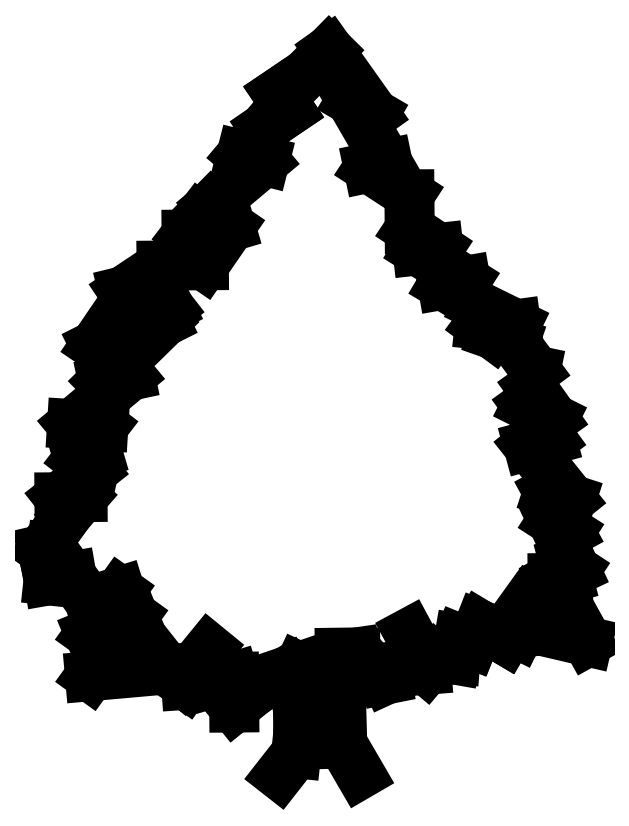
<metadata>
{"format":"dxf","ext":"dxf","renderer":"ezdxf+matplotlib","layout":"modelspace","background":"white","min_lineweight":24,"dpi":150}
</metadata>
<code>
0
SECTION
2
ENTITIES
0
LINE
8
0
10
0.353
20
0.3278
30
0
11
0.4057
21
0.2899
31
0
0
LINE
8
0
10
0.1348
20
0.2667
30
0
11
0.1635
21
0.2135
31
0
0
LINE
8
0
10
-0.3948
20
0.3431
30
0
11
-0.4511
21
0.3256
31
0
0
LINE
8
0
10
-0.4507
20
0.2651
30
0
11
-0.3948
21
0.3431
31
0
0
LINE
8
0
10
-0.2807
20
0.1787
30
0
11
-0.2318
21
0.2386
31
0
0
LINE
8
0
10
-0.3691
20
0.2128
30
0
11
-0.3376
21
0.2378
31
0
0
LINE
8
0
10
0.01246
20
0.06415
30
0
11
0.04515
21
0.007968
31
0
0
LINE
8
0
10
0.008299
20
0.2092
30
0
11
0.01246
21
0.06415
31
0
0
LINE
8
0
10
0.008134
20
0.2304
30
0
11
0.008299
21
0.2092
31
0
0
LINE
8
0
10
0.03635
20
0.2306
30
0
11
0.008134
21
0.2304
31
0
0
LINE
8
0
10
0.04379
20
0.1813
30
0
11
0.03635
21
0.2306
31
0
0
LINE
8
0
10
0.06781
20
0.2026
30
0
11
0.04379
21
0.1813
31
0
0
LINE
8
0
10
0.08897
20
0.2028
30
0
11
0.06781
21
0.2026
31
0
0
LINE
8
0
10
0.09317
20
0.1817
30
0
11
0.08897
21
0.2028
31
0
0
LINE
8
0
10
0.1243
20
0.196
30
0
11
0.09317
21
0.1817
31
0
0
LINE
8
0
10
0.1666
20
0.1994
30
0
11
0.1243
21
0.196
31
0
0
LINE
8
0
10
0.1846
20
0.2207
30
0
11
0.1666
21
0.1994
31
0
0
LINE
8
0
10
0.2199
20
0.2179
30
0
11
0.1846
21
0.2207
31
0
0
LINE
8
0
10
0.2266
20
0.2563
30
0
11
0.2199
21
0.2179
31
0
0
LINE
8
0
10
0.2509
20
0.2464
30
0
11
0.2266
21
0.2563
31
0
0
LINE
8
0
10
0.2647
20
0.2818
30
0
11
0.2509
21
0.2464
31
0
0
LINE
8
0
10
0.3113
20
0.2539
30
0
11
0.2647
21
0.2818
31
0
0
LINE
8
0
10
0.3212
20
0.2711
30
0
11
0.3113
21
0.2539
31
0
0
LINE
8
0
10
0.3354
20
0.2642
30
0
11
0.3212
21
0.2711
31
0
0
LINE
8
0
10
0.3706
20
0.2715
30
0
11
0.3354
21
0.2642
31
0
0
LINE
8
0
10
0.3746
20
0.2716
30
0
11
0.3706
21
0.2715
31
0
0
LINE
8
0
10
0.4625
20
0.2511
30
0
11
0.3746
21
0.2716
31
0
0
LINE
8
0
10
0.3981
20
0.3675
30
0
11
0.4625
21
0.2511
31
0
0
LINE
8
0
10
0.4263
20
0.3677
30
0
11
0.3981
21
0.3675
31
0
0
LINE
8
0
10
0.419
20
0.3959
30
0
11
0.4263
21
0.3677
31
0
0
LINE
8
0
10
0.4403
20
0.3819
30
0
11
0.419
21
0.3959
31
0
0
LINE
8
0
10
0.3972
20
0.4733
30
0
11
0.4403
21
0.3819
31
0
0
LINE
8
0
10
0.4297
20
0.4524
30
0
11
0.3972
21
0.4733
31
0
0
LINE
8
0
10
0.3898
20
0.5256
30
0
11
0.4297
21
0.4524
31
0
0
LINE
8
0
10
0.4322
20
0.5119
30
0
11
0.3898
21
0.5256
31
0
0
LINE
8
0
10
0.3538
20
0.61
30
0
11
0.4322
21
0.5119
31
0
0
LINE
8
0
10
0.3961
20
0.6214
30
0
11
0.3538
21
0.61
31
0
0
LINE
8
0
10
0.3502
20
0.6845
30
0
11
0.3961
21
0.6214
31
0
0
LINE
8
0
10
0.3998
20
0.6597
30
0
11
0.3502
21
0.6845
31
0
0
LINE
8
0
10
0.3601
20
0.7159
30
0
11
0.3998
21
0.6597
31
0
0
LINE
8
0
10
0.3669
20
0.7482
30
0
11
0.3601
21
0.7159
31
0
0
LINE
8
0
10
0.3282
20
0.8003
30
0
11
0.3669
21
0.7482
31
0
0
LINE
8
0
10
0.2888
20
0.8141
30
0
11
0.3282
21
0.8003
31
0
0
LINE
8
0
10
0.2644
20
0.832
30
0
11
0.2888
21
0.8141
31
0
0
LINE
8
0
10
0.2997
20
0.8283
30
0
11
0.2644
21
0.832
31
0
0
LINE
8
0
10
0.3309
20
0.8325
30
0
11
0.2997
21
0.8283
31
0
0
LINE
8
0
10
0.2601
20
0.8672
30
0
11
0.3309
21
0.8325
31
0
0
LINE
8
0
10
0.1963
20
0.905
30
0
11
0.2601
21
0.8672
31
0
0
LINE
8
0
10
0.2386
20
0.9124
30
0
11
0.1963
21
0.905
31
0
0
LINE
8
0
10
0.1505
20
0.9682
30
0
11
0.2386
21
0.9124
31
0
0
LINE
8
0
10
0.1888
20
0.9725
30
0
11
0.1505
21
0.9682
31
0
0
LINE
8
0
10
0.1361
20
1.007
30
0
11
0.1888
21
0.9725
31
0
0
LINE
8
0
10
0.1356
20
1.071
30
0
11
0.1361
21
1.007
31
0
0
LINE
8
0
10
0.06063
20
1.12
30
0
11
0.1356
21
1.071
31
0
0
LINE
8
0
10
0.09584
20
1.127
30
0
11
0.06063
21
1.12
31
0
0
LINE
8
0
10
0.02842
20
1.243
30
0
11
0.09584
21
1.127
31
0
0
LINE
8
0
10
0.07094
20
1.218
30
0
11
0.02842
21
1.243
31
0
0
LINE
8
0
10
-0.0116
20
1.335
30
0
11
0.07094
21
1.218
31
0
0
LINE
8
0
10
-0.05359
20
1.292
30
0
11
-0.0116
21
1.335
31
0
0
LINE
8
0
10
-0.1057
20
1.256
30
0
11
-0.05359
21
1.292
31
0
0
LINE
8
0
10
-0.0843
20
1.224
30
0
11
-0.1057
21
1.256
31
0
0
LINE
8
0
10
-0.1304
20
1.193
30
0
11
-0.0843
21
1.224
31
0
0
LINE
8
0
10
-0.1723
20
1.143
30
0
11
-0.1304
21
1.193
31
0
0
LINE
8
0
10
-0.1299
20
1.132
30
0
11
-0.1723
21
1.143
31
0
0
LINE
8
0
10
-0.2281
20
1.05
30
0
11
-0.1299
21
1.132
31
0
0
LINE
8
0
10
-0.249
20
1.029
30
0
11
-0.2281
21
1.05
31
0
0
LINE
8
0
10
-0.273
20
0.9971
30
0
11
-0.249
21
1.029
31
0
0
LINE
8
0
10
-0.2417
20
0.9973
30
0
11
-0.273
21
0.9971
31
0
0
LINE
8
0
10
-0.1925
20
1.012
30
0
11
-0.2417
21
0.9973
31
0
0
LINE
8
0
10
-0.2413
20
0.9409
30
0
11
-0.1925
21
1.012
31
0
0
LINE
8
0
10
-0.3189
20
0.9403
30
0
11
-0.2413
21
0.9409
31
0
0
LINE
8
0
10
-0.3891
20
0.8934
30
0
11
-0.3189
21
0.9403
31
0
0
LINE
8
0
10
-0.3849
20
0.8763
30
0
11
-0.3891
21
0.8934
31
0
0
LINE
8
0
10
-0.4407
20
0.7942
30
0
11
-0.3849
21
0.8763
31
0
0
LINE
8
0
10
-0.3042
20
0.8628
30
0
11
-0.4407
21
0.7942
31
0
0
LINE
8
0
10
-0.3773
20
0.8058
30
0
11
-0.3042
21
0.8628
31
0
0
LINE
8
0
10
-0.3141
20
0.8376
30
0
11
-0.3773
21
0.8058
31
0
0
LINE
8
0
10
-0.4261
20
0.7278
30
0
11
-0.3141
21
0.8376
31
0
0
LINE
8
0
10
-0.3768
20
0.7383
30
0
11
-0.4261
21
0.7278
31
0
0
LINE
8
0
10
-0.4829
20
0.6498
30
0
11
-0.3768
21
0.7383
31
0
0
LINE
8
0
10
-0.4254
20
0.6462
30
0
11
-0.4829
21
0.6498
31
0
0
LINE
8
0
10
-0.4713
20
0.5864
30
0
11
-0.4254
21
0.6462
31
0
0
LINE
8
0
10
-0.4361
20
0.5968
30
0
11
-0.4713
21
0.5864
31
0
0
LINE
8
0
10
-0.4429
20
0.5655
30
0
11
-0.4361
21
0.5968
31
0
0
LINE
8
0
10
-0.506
20
0.5156
30
0
11
-0.4429
21
0.5655
31
0
0
LINE
8
0
10
-0.4637
20
0.5159
30
0
11
-0.506
21
0.5156
31
0
0
LINE
8
0
10
-0.4887
20
0.4875
30
0
11
-0.4637
21
0.5159
31
0
0
LINE
8
0
10
-0.5375
20
0.4196
30
0
11
-0.4887
21
0.4875
31
0
0
LINE
8
0
10
-0.5194
20
0.4238
30
0
11
-0.5375
21
0.4196
31
0
0
LINE
8
0
10
-0.526
20
0.3633
30
0
11
-0.5194
21
0.4238
31
0
0
LINE
8
0
10
-0.4837
20
0.3706
30
0
11
-0.526
21
0.3633
31
0
0
LINE
8
0
10
-0.4511
20
0.3256
30
0
11
-0.4837
21
0.3706
31
0
0
LINE
8
0
10
-0.4507
20
0.2651
30
0
11
-0.3703
21
0.298
31
0
0
LINE
8
0
10
-0.4501
20
0.1875
30
0
11
-0.3703
21
0.298
31
0
0
LINE
8
0
10
-0.3131
20
0.1997
30
0
11
-0.4501
21
0.1875
31
0
0
LINE
8
0
10
-0.2736
20
0.1718
30
0
11
-0.3131
21
0.1997
31
0
0
LINE
8
0
10
-0.2242
20
0.1752
30
0
11
-0.2736
21
0.1718
31
0
0
LINE
8
0
10
-0.186
20
0.1865
30
0
11
-0.2242
21
0.1752
31
0
0
LINE
8
0
10
-0.1856
20
0.1301
30
0
11
-0.186
21
0.1865
31
0
0
LINE
8
0
10
-0.1465
20
0.1617
30
0
11
-0.1856
21
0.1301
31
0
0
LINE
8
0
10
-0.08734
20
0.1974
30
0
11
-0.1465
21
0.1617
31
0
0
LINE
8
0
10
-0.06624
20
0.2046
30
0
11
-0.08734
21
0.1974
31
0
0
LINE
8
0
10
-0.07615
20
0.1834
30
0
11
-0.06624
21
0.2046
31
0
0
LINE
8
0
10
-0.06863
20
0.124
30
0
11
-0.07615
21
0.1834
31
0
0
LINE
8
0
10
-0.0683
20
0.08165
30
0
11
-0.06863
21
0.124
31
0
0
LINE
8
0
10
-0.07205
20
0.04635
30
0
11
-0.0683
21
0.08165
31
0
0
LINE
8
0
10
-0.103
20
0.006808
30
0
11
-0.07205
21
0.04635
31
0
0
ENDSEC
0
EOF

</code>
